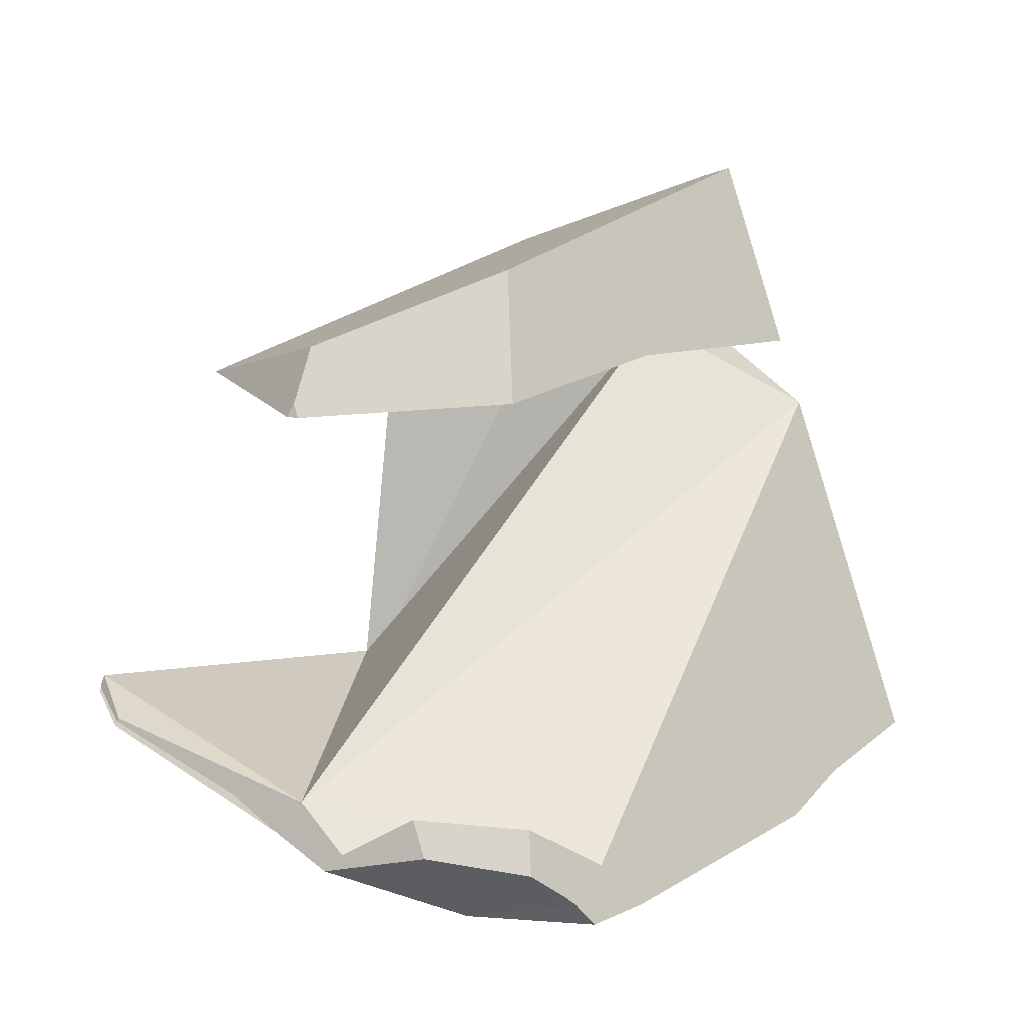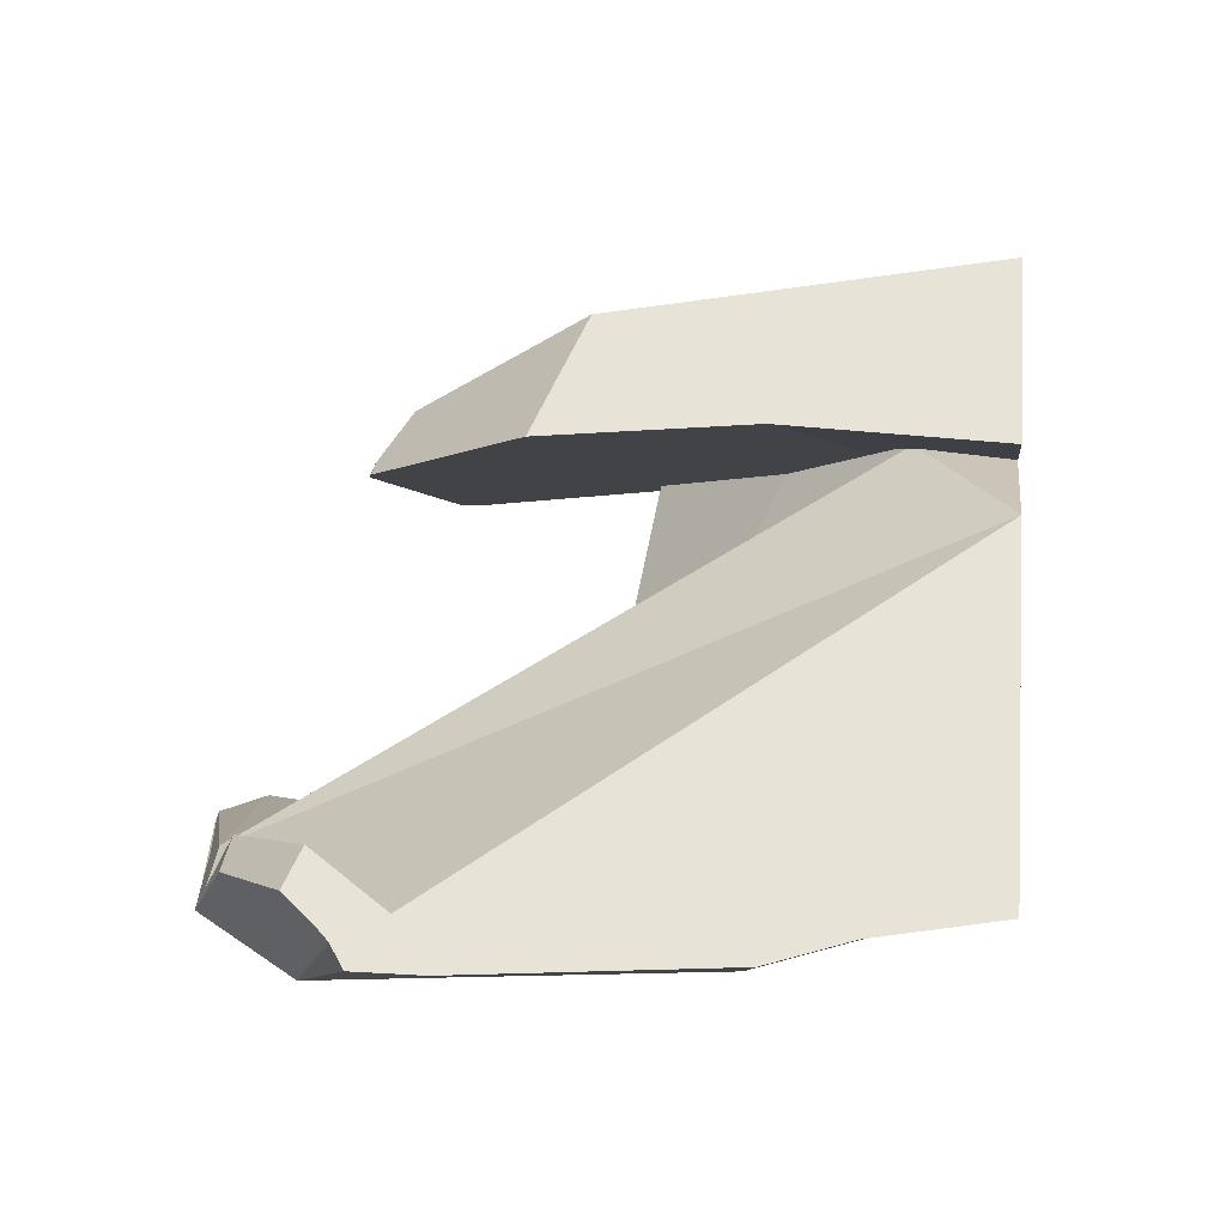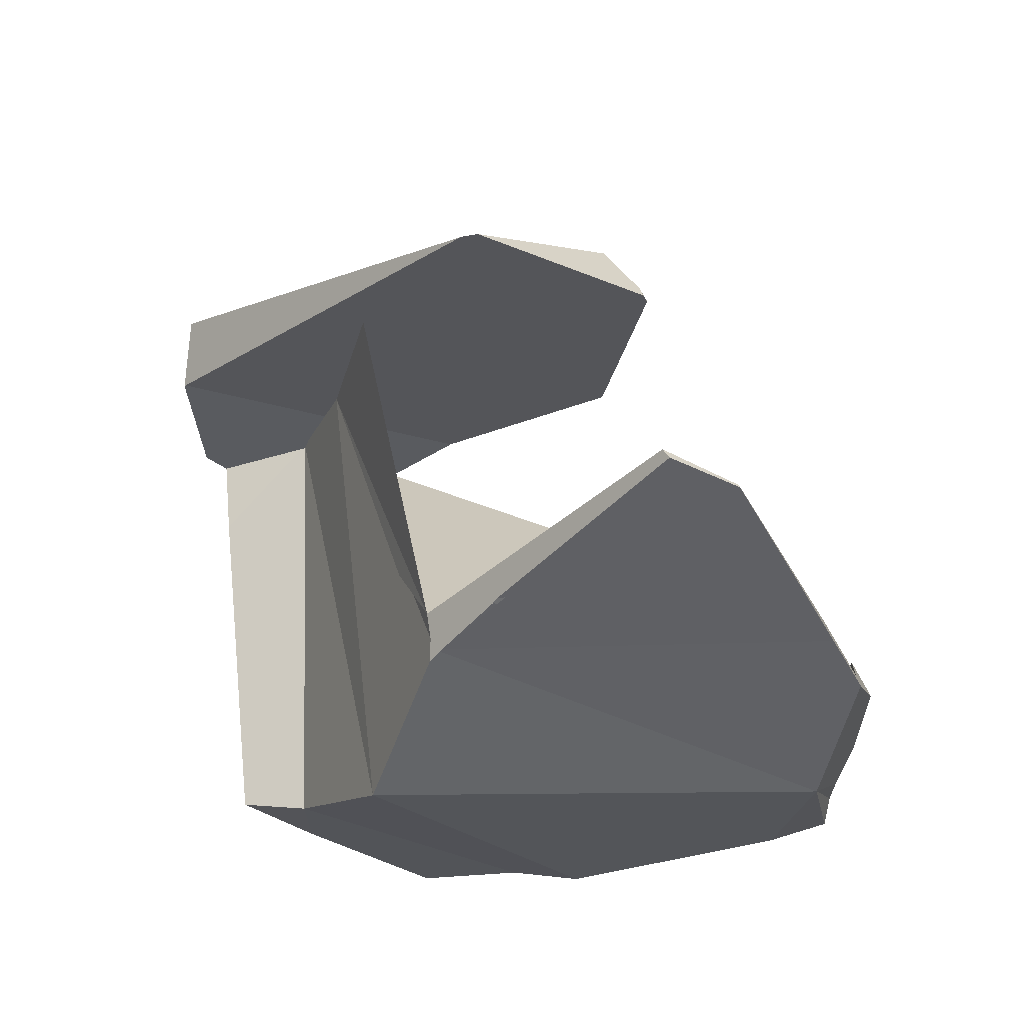
<metadata>
{"format":"obj","ext":"obj","renderer":"f3d","projection":"perspective","resolution":1024,"background":"white","views":[{"elev":18.7,"azim":5.7,"up":"+Y"},{"elev":-5.5,"azim":55.9,"up":"+Y"},{"elev":-27.3,"azim":-90.9,"up":"+Y"}]}
</metadata>
<code>
g fx_fbx_mbg001_piece_04
v -0.3483 -0.4008 -0.1686
v 0.01068 0.2803 -0.3842
v -0.2955 0.2881 -0.3132
v 0.01068 0.2803 -0.3842
v -0.3483 -0.4008 -0.1686
v -0.3403 -0.4499 -0.161
v -0.3403 -0.4499 -0.161
v 0.2711 0.3085 -0.4708
v 0.01068 0.2803 -0.3842
v 0.2711 0.3085 -0.4708
v -0.3403 -0.4499 -0.161
v -0.3382 -0.4586 -0.1604
v -0.2955 0.2881 -0.3132
v 0.01068 0.2803 -0.3842
v -0.3483 -0.4008 -0.1686
v -0.3403 -0.4499 -0.161
v -0.3483 -0.4008 -0.1686
v 0.01068 0.2803 -0.3842
v 0.01068 0.2803 -0.3842
v 0.2711 0.3085 -0.4708
v -0.3403 -0.4499 -0.161
v -0.3382 -0.4586 -0.1604
v -0.3403 -0.4499 -0.161
v 0.2711 0.3085 -0.4708
v -0.7811 -0.3567 0.3932
v -0.3552 -0.4788 -0.1388
v -0.8471 -0.3332 0.266
v -0.7811 -0.3567 0.3932
v -0.6143 -0.411 0.4856
v -0.3552 -0.4788 -0.1388
v -0.3552 -0.4788 -0.1388
v -0.7811 -0.3567 0.3932
v -0.6143 -0.411 0.4856
v -0.8471 -0.3332 0.266
v -0.3552 -0.4788 -0.1388
v -0.7811 -0.3567 0.3932
v -0.3552 -0.4788 -0.1388
v -0.7811 -0.3567 0.3932
v -0.6143 -0.411 0.4856
v 0.2343 -0.5268 0.5817
v -0.1012 -0.4489 0.7127
v 0.1037 -0.4561 0.6906
v -0.1012 -0.4489 0.7127
v 0.2343 -0.5268 0.5817
v -0.2649 -0.4897 0.6636
v -0.3483 -0.4008 -0.1686
v 0.01068 0.2803 -0.3842
v 0.2711 0.3085 -0.4708
v 0.01068 0.2803 -0.3842
v -0.3483 -0.4008 -0.1686
v -0.2955 0.2881 -0.3132
v 0.1037 -0.4561 0.6906
v -0.1012 -0.4489 0.7127
v 0.2343 -0.5268 0.5817
v -0.2649 -0.4897 0.6636
v 0.2343 -0.5268 0.5817
v -0.1012 -0.4489 0.7127
v -0.3483 -0.4008 -0.1686
v -0.2955 0.2881 -0.3132
v 0.01068 0.2803 -0.3842
v -0.3403 -0.4499 -0.161
v -0.3403 -0.4499 -0.161
v 0.01068 0.2803 -0.3842
v 0.2711 0.3085 -0.4708
v -0.3382 -0.4586 -0.1604
v -0.3483 -0.4008 -0.1686
v 0.01068 0.2803 -0.3842
v -0.2955 0.2881 -0.3132
v -0.3403 -0.4499 -0.161
v -0.3249 -0.4917 -0.1625
v 0.007475 -0.6385 -0.2793
v 0.2711 0.3085 -0.4708
v -0.3502 -0.4807 -0.1428
v -0.3552 -0.4788 -0.1388
v -0.02808 -0.6385 0.6089
v 0.6231 -0.6077 0.1548
v 0.3127 -0.622 0.5581
v 0.2273 -0.6154 0.6608
v 0.1924 -0.5709 0.6696
v 0.1686 -0.547 0.6807
v 0.1075 -0.4907 0.7132
v -0.09641 -0.4605 0.7197
v -0.3004 -0.5253 0.6648
v -0.4063 -0.4788 0.6008
v -0.4203 -0.4733 0.5926
v 0.3513 -0.5427 -0.4428
v 0.7062 -0.5653 0.01631
v -0.4738 -0.4365 -0.0434
v -0.5041 -0.4304 0.5394
v -0.4862 -0.4304 -0.03389
v -0.8389 -0.3072 0.2506
v -0.8451 -0.3269 0.2623
v -0.7765 -0.3485 0.3915
v 0.5546 -0.5281 -0.439
v 0.8471 -0.5333 -0.187
v 0.6099 0.1409 -0.4211
v 0.3436 0.2955 -0.6573
v 0.3969 -0.5176 -0.5753
v 0.3519 0.1385 -0.6432
v -0.4063 -0.4788 0.6008
v -0.8471 -0.3332 0.266
v -0.7811 -0.3567 0.3932
v -0.3552 -0.4788 -0.1388
v -0.6143 -0.411 0.4856
v -0.3403 -0.4499 -0.161
v 0.01068 0.2803 -0.3842
v -0.2955 0.2881 -0.3132
v -0.3483 -0.4008 -0.1686
v -0.3382 -0.4586 -0.1604
v 0.2711 0.3085 -0.4708
v 0.01068 0.2803 -0.3842
v -0.3403 -0.4499 -0.161
v -0.036 0.4418 -0.7068
v 0.01991 0.3155 -0.7197
v 0.2967 0.2882 -0.6973
v 0.3762 0.6102 -0.6431
v -0.636 0.2725 -0.1087
v 0.4349 0.6385 -0.5939
v -0.005005 0.5361 0.04263
v -0.6481 0.2713 -0.07678
v 0.2752 0.3159 -0.1369
v 0.564 0.2715 -0.4664
v 0.02121 0.297 0.1988
v -0.4038 0.2755 0.2688
v -0.3895 0.401 0.1831
v -0.4284 0.2746 0.2591
v -0.4141 0.3002 0.2537
v -0.4284 0.2746 0.2591
v -0.4038 0.2755 0.2688
v 0.02121 0.297 0.1988
v -0.6481 0.2713 -0.07678
v -0.636 0.2725 -0.1087
v 0.2752 0.3159 -0.1369
v 0.01662 0.3159 -0.7169
v -0.036 0.4418 -0.7068
v 0.01991 0.3155 -0.7197
v 0.2967 0.2882 -0.6973
v 0.564 0.2715 -0.4664
v 0.4349 0.6385 -0.5939
v 0.3762 0.6102 -0.6431
v -0.3563 -0.4142 0.5928
v -0.4063 -0.4788 0.6008
v -0.3552 -0.4788 -0.1388
v -0.3382 -0.4586 -0.1604
v 0.2711 0.3085 -0.4708
v -0.4063 -0.4788 0.6008
v -0.6143 -0.411 0.4856
v -0.3552 -0.4788 -0.1388
v -0.8471 -0.3332 0.266
v -0.3382 -0.4586 -0.1604
v -0.3552 -0.4788 -0.1388
v -0.4063 -0.4788 0.6008
v -0.4047 -0.4767 0.6005
v -0.3382 -0.4586 -0.1604
v -0.3552 -0.4788 -0.1388
v -0.4063 -0.4788 0.6008
v -0.3563 -0.4142 0.5928
v 0.2711 0.3085 -0.4708
v -0.2649 -0.4897 0.6636
v 0.1621 -0.4876 0.642
v 0.2343 -0.5268 0.5817
v 0.1037 -0.4561 0.6906
v -0.1012 -0.4489 0.7127
v -0.3552 -0.4788 -0.1388
v -0.4047 -0.4767 0.6005
v -0.4063 -0.4788 0.6008
v -0.3382 -0.4586 -0.1604
v -0.3563 -0.4142 0.5928
v 0.2711 0.3085 -0.4708
v -0.4047 -0.4767 0.6005
v -0.4063 -0.4788 0.6008
v -0.4203 -0.4733 0.5926
v -0.5041 -0.4304 0.5394
v -0.3563 -0.4142 0.5928
v -0.3004 -0.5253 0.6648
v -0.7728 -0.3418 0.3901
v -0.7765 -0.3485 0.3915
v -0.8451 -0.3269 0.2623
v -0.8389 -0.3072 0.2506
v -0.3483 -0.4008 -0.1686
v 0.2711 0.3085 -0.4708
v 0.6099 0.1409 -0.4211
v 0.3436 0.2955 -0.6573
v 0.2343 -0.5268 0.5817
v 0.8471 -0.5333 -0.187
v -0.2649 -0.4897 0.6636
v -0.1225 -0.3981 0.6815
v -0.09641 -0.4605 0.7197
v 0.09943 -0.4167 0.6649
v 0.1075 -0.4907 0.7132
v 0.1686 -0.547 0.6807
v 0.7062 -0.5653 0.01631
v 0.1924 -0.5709 0.6696
v 0.6231 -0.6077 0.1548
v 0.2273 -0.6154 0.6608
v 0.3127 -0.622 0.5581
v -0.6143 -0.411 0.4856
v -0.7811 -0.3567 0.3932
v -0.3552 -0.4788 -0.1388
v -0.8471 -0.3332 0.266
v -0.4063 -0.4788 0.6008
v -0.1012 -0.4489 0.7127
v 0.2343 -0.5268 0.5817
v -0.2649 -0.4897 0.6636
v 0.1037 -0.4561 0.6906
v -0.1221 -0.4541 0.7064
v -0.1012 -0.4489 0.7127
v 0.1455 -0.4787 0.6558
v 0.1594 -0.4862 0.6442
v 0.1455 -0.4787 0.6558
v 0.2343 -0.5268 0.5817
v -0.2649 -0.4897 0.6636
v -0.7811 -0.3567 0.3932
v -0.4063 -0.4788 0.6008
v -0.8471 -0.3332 0.266
v -0.8471 -0.3332 0.266
v -0.4063 -0.4788 0.6008
v -0.7811 -0.3567 0.3932
v -0.1012 -0.4489 0.7127
v -0.2649 -0.4897 0.6636
v 0.2343 -0.5268 0.5817
v 0.1037 -0.4561 0.6906
v 0.1621 -0.4876 0.642
v 0.2343 -0.5268 0.5817
v -0.1221 -0.4541 0.7064
v 0.1594 -0.4862 0.6442
v -0.1012 -0.4489 0.7127
v 0.1455 -0.4787 0.6558
v -0.2649 -0.4897 0.6636
v -0.1221 -0.4541 0.7064
v 0.1594 -0.4862 0.6442
v -0.1012 -0.4489 0.7127
v -0.1012 -0.4489 0.7127
v 0.1594 -0.4862 0.6442
v -0.1221 -0.4541 0.7064
v 0.1594 -0.4862 0.6442
v -0.1012 -0.4489 0.7127
v 0.1455 -0.4787 0.6558
v -0.1012 -0.4489 0.7127
v 0.1455 -0.4787 0.6558
v 0.1037 -0.4561 0.6906
v -0.1221 -0.4541 0.7064
v 0.1594 -0.4862 0.6442
v -0.1221 -0.4541 0.7064
v 0.1037 -0.4561 0.6906
v 0.1594 -0.4862 0.6442
v 0.2343 -0.5268 0.5817
v -0.1221 -0.4541 0.7064
v -0.2649 -0.4897 0.6636
v -0.1221 -0.4541 0.7064
v 0.2343 -0.5268 0.5817
v 0.1037 -0.4561 0.6906
v -0.1221 -0.4541 0.7064
v 0.1594 -0.4862 0.6442
v -0.1221 -0.4541 0.7064
v 0.2343 -0.5268 0.5817
v 0.1594 -0.4862 0.6442
v 0.2343 -0.5268 0.5817
v -0.1221 -0.4541 0.7064
v -0.2649 -0.4897 0.6636
v 0.2711 0.3085 -0.4708
v -0.3483 -0.4008 -0.1686
v -0.2955 0.2881 -0.3132
v -0.3483 -0.4008 -0.1686
v 0.01068 0.2803 -0.3842
v 0.2711 0.3085 -0.4708
v -0.3483 -0.4008 -0.1686
v 0.01068 0.2803 -0.3842
v 0.01068 0.2803 -0.3842
v -0.3483 -0.4008 -0.1686
v -0.2955 0.2881 -0.3132
v -0.3552 -0.4788 -0.1388
v -0.3382 -0.4586 -0.1604
v -0.4063 -0.4788 0.6008
v -0.4047 -0.4767 0.6005
v -0.4063 -0.4788 0.6008
v -0.3382 -0.4586 -0.1604
v -0.4047 -0.4767 0.6005
v -0.3552 -0.4788 -0.1388
v -0.4063 -0.4788 0.6008
v -0.3382 -0.4586 -0.1604
v -0.4047 -0.4767 0.6005
v -0.3563 -0.4142 0.5928
v 0.2711 0.3085 -0.4708
v -0.4063 -0.4788 0.6008
v -0.3382 -0.4586 -0.1604
v -0.3552 -0.4788 -0.1388
v -0.3382 -0.4586 -0.1604
v -0.4063 -0.4788 0.6008
v -0.4047 -0.4767 0.6005
v -0.4063 -0.4788 0.6008
v -0.3552 -0.4788 -0.1388
v -0.3382 -0.4586 -0.1604
v -0.4047 -0.4767 0.6005
v -0.4047 -0.4767 0.6005
v -0.3563 -0.4142 0.5928
v -0.3382 -0.4586 -0.1604
v 0.2711 0.3085 -0.4708
v -0.3382 -0.4586 -0.1604
v -0.3563 -0.4142 0.5928
v -0.3382 -0.4586 -0.1604
v -0.3563 -0.4142 0.5928
v -0.4047 -0.4767 0.6005
v -0.3563 -0.4142 0.5928
v -0.3382 -0.4586 -0.1604
v 0.2711 0.3085 -0.4708
g fx_fbx_mbg001_piece_04_0
f 3 2 1
f 6 5 4
f 9 8 7
f 12 11 10
f 15 14 13
f 18 17 16
f 21 20 19
f 24 23 22
f 27 26 25
f 29 28 27
f 30 29 27
f 33 32 31
f 36 35 34
f 34 38 37
f 38 39 37
f 42 41 40
f 45 44 43
f 48 47 46
f 51 50 49
f 54 53 52
f 57 56 55
f 60 59 58
f 61 60 58
f 64 63 62
f 65 64 62
f 68 67 66
f 67 69 66
f 70 69 67
f 71 70 67
f 67 72 71
f 69 70 73
f 73 66 69
f 70 71 73
f 73 74 66
f 71 75 73
f 74 73 75
f 71 76 75
f 76 77 75
f 75 77 78
f 75 78 79
f 75 79 80
f 75 80 81
f 81 82 75
f 82 83 75
f 75 83 84
f 75 84 74
f 74 84 85
f 71 86 76
f 86 87 76
f 86 71 72
f 88 74 85
f 88 85 89
f 74 88 90
f 90 88 89
f 74 90 66
f 90 91 66
f 90 92 91
f 90 89 92
f 89 93 92
f 86 94 87
f 94 95 87
f 96 95 94
f 94 97 96
f 86 98 94
f 94 98 97
f 99 98 86
f 98 99 97
f 72 99 86
f 72 97 99
f 102 101 100
f 101 103 100
f 100 101 103
f 100 101 103
f 103 100 104
f 107 106 105
f 108 107 105
f 111 110 109
f 112 111 109
f 115 114 113
f 116 115 113
f 116 113 117
f 117 118 116
f 117 119 118
f 117 120 119
f 118 119 121
f 121 122 118
f 123 121 119
f 124 123 119
f 120 125 119
f 119 125 124
f 125 120 126
f 125 127 124
f 127 125 126
f 127 126 124
f 130 129 128
f 130 128 131
f 130 131 132
f 133 130 132
f 132 134 133
f 134 132 135
f 136 134 135
f 134 136 137
f 137 133 134
f 137 138 133
f 138 137 139
f 137 140 139
f 143 142 141
f 141 144 143
f 141 145 144
f 148 147 146
f 148 149 146
f 148 149 146
f 152 151 150
f 153 152 150
f 156 155 154
f 154 157 156
f 154 158 157
f 161 160 159
f 159 160 162
f 163 159 162
f 166 165 164
f 165 167 164
f 169 167 168
f 169 167 168
f 169 167 168
f 169 167 168
f 169 167 168
f 169 167 168
f 169 167 168
f 169 167 168
f 169 167 168
f 169 167 168
f 169 167 168
f 170 168 167
f 170 168 167
f 170 168 167
f 170 168 167
f 170 168 167
f 170 168 167
f 170 168 167
f 170 168 167
f 170 168 167
f 170 168 167
f 170 168 167
f 173 172 171
f 174 173 171
f 174 171 175
f 174 176 173
f 176 177 173
f 178 177 176
f 179 178 176
f 179 176 174
f 180 179 174
f 174 181 180
f 181 174 182
f 182 183 181
f 174 184 182
f 184 185 182
f 186 174 175
f 174 186 184
f 187 186 175
f 175 188 187
f 186 187 189
f 189 187 188
f 184 186 189
f 190 189 188
f 184 189 190
f 184 190 191
f 185 184 191
f 192 185 191
f 192 191 193
f 194 192 193
f 194 193 195
f 195 196 194
f 199 198 197
f 198 201 200
f 199 200 201
f 204 203 202
f 205 202 203
f 205 207 206
f 205 207 206
f 205 207 206
f 205 207 206
f 205 207 206
f 205 207 206
f 206 205 207
f 206 205 207
f 206 205 207
f 206 205 207
f 206 205 207
f 206 205 207
f 208 205 207
f 208 205 207
f 208 205 207
f 208 205 207
f 208 205 207
f 206 209 207
f 206 209 207
f 206 209 207
f 209 205 206
f 206 209 207
f 209 205 206
f 206 209 207
f 209 205 206
f 209 205 206
f 209 205 206
f 209 205 206
f 210 207 209
f 210 207 209
f 210 207 209
f 210 207 209
f 210 207 209
f 209 206 211
f 209 206 211
f 209 206 211
f 209 206 211
f 209 206 211
f 209 206 211
f 206 212 211
f 206 212 211
f 206 212 211
f 206 212 211
f 206 212 211
f 206 212 211
f 215 214 213
f 215 214 213
f 218 217 216
f 218 217 216
f 221 220 219
f 222 221 219
f 220 219 223
f 219 222 223
f 223 224 220
f 226 225 222
f 226 225 222
f 226 225 222
f 226 225 222
f 226 225 222
f 226 224 225
f 226 224 225
f 226 224 225
f 226 224 225
f 226 224 225
f 226 225 222
f 226 224 225
f 227 222 225
f 225 227 226
f 227 222 225
f 225 227 226
f 227 222 225
f 227 222 225
f 227 222 225
f 227 222 225
f 225 227 226
f 225 227 226
f 225 227 226
f 227 228 226
f 227 228 226
f 227 228 226
f 227 228 226
f 227 228 226
f 226 227 228
f 226 227 228
f 226 227 228
f 226 227 228
f 226 227 228
f 229 225 224
f 229 225 224
f 229 225 224
f 229 225 224
f 229 225 224
f 229 225 224
f 232 231 230
f 232 231 230
f 232 231 230
f 232 231 230
f 232 231 230
f 235 234 233
f 235 234 233
f 235 234 233
f 235 234 233
f 235 234 233
f 238 237 236
f 238 237 236
f 238 237 236
f 238 237 236
f 238 237 236
f 241 240 239
f 241 240 239
f 241 240 239
f 241 240 239
f 241 240 239
f 239 241 242
f 239 241 242
f 239 241 242
f 239 241 242
f 239 241 242
f 239 241 242
f 245 244 243
f 245 244 243
f 245 244 243
f 245 244 243
f 245 244 243
f 245 244 243
f 248 247 246
f 248 247 246
f 248 247 246
f 248 247 246
f 248 247 246
f 248 247 246
f 251 250 249
f 251 250 249
f 251 250 249
f 251 250 249
f 251 250 249
f 251 250 249
f 254 253 252
f 254 253 252
f 254 253 252
f 254 253 252
f 254 253 252
f 254 253 252
f 257 256 255
f 257 256 255
f 257 256 255
f 257 256 255
f 257 256 255
f 257 256 255
f 260 259 258
f 260 259 258
f 260 259 258
f 260 259 258
f 260 259 258
f 260 259 258
f 262 67 261
f 262 67 261
f 262 67 261
f 262 67 261
f 262 67 261
f 262 67 261
f 262 67 261
f 262 67 261
f 265 264 263
f 265 264 263
f 265 264 263
f 265 264 263
f 265 264 263
f 265 264 263
f 265 264 263
f 265 264 263
f 268 267 266
f 266 268 267
f 266 268 267
f 266 268 267
f 266 268 267
f 266 268 267
f 266 268 267
f 266 268 267
f 271 270 269
f 271 270 269
f 271 270 269
f 271 270 269
f 271 270 269
f 271 270 269
f 271 270 269
f 271 270 269
f 274 273 272
f 274 273 272
f 274 273 272
f 274 273 272
f 274 273 272
f 274 273 272
f 274 273 272
f 274 273 272
f 274 273 272
f 274 273 272
f 277 276 275
f 277 276 275
f 277 276 275
f 277 276 275
f 277 276 275
f 277 276 275
f 277 276 275
f 277 276 275
f 277 276 275
f 277 276 275
f 280 279 278
f 280 279 278
f 280 279 278
f 280 279 278
f 280 279 278
f 280 279 278
f 280 279 278
f 280 279 278
f 280 279 278
f 280 279 278
f 279 281 278
f 279 281 278
f 279 281 278
f 279 281 278
f 279 281 278
f 279 281 278
f 279 281 278
f 279 281 278
f 279 281 278
f 279 281 278
f 283 282 281
f 283 282 281
f 283 282 281
f 283 282 281
f 283 282 281
f 283 282 281
f 283 282 281
f 283 282 281
f 283 282 281
f 283 282 281
f 283 282 281
f 284 283 281
f 284 283 281
f 284 283 281
f 284 283 281
f 284 283 281
f 284 283 281
f 284 283 281
f 284 283 281
f 284 283 281
f 284 283 281
f 284 283 281
f 287 286 285
f 287 286 285
f 287 286 285
f 287 286 285
f 287 286 285
f 287 286 285
f 287 286 285
f 287 286 285
f 287 286 285
f 287 286 285
f 290 289 288
f 290 289 288
f 290 289 288
f 290 289 288
f 290 289 288
f 290 289 288
f 290 289 288
f 290 289 288
f 290 289 288
f 290 289 288
f 293 292 291
f 293 292 291
f 293 292 291
f 293 292 291
f 293 292 291
f 293 292 291
f 293 292 291
f 293 292 291
f 293 292 291
f 293 292 291
f 294 293 291
f 294 293 291
f 294 293 291
f 294 293 291
f 294 293 291
f 294 293 291
f 294 293 291
f 294 293 291
f 294 293 291
f 294 293 291
f 297 296 295
f 297 296 295
f 297 296 295
f 297 296 295
f 297 296 295
f 297 296 295
f 297 296 295
f 297 296 295
f 297 296 295
f 297 296 295
f 297 296 295
f 297 296 295
f 297 296 295
f 297 296 295
f 297 296 295
f 297 296 295
f 297 296 295
f 297 296 295
f 297 296 295
f 297 296 295
f 297 296 295
f 297 296 295
f 300 299 298
f 300 299 298
f 300 299 298
f 300 299 298
f 300 299 298
f 300 299 298
f 300 299 298
f 300 299 298
f 300 299 298
f 300 299 298
f 300 299 298
f 300 299 298
f 300 299 298
f 300 299 298
f 300 299 298
f 300 299 298
f 300 299 298
f 300 299 298
f 300 299 298
f 300 299 298
f 300 299 298
f 300 299 298
f 303 302 301
f 303 302 301
f 303 302 301
f 303 302 301
f 303 302 301
f 303 302 301
f 303 302 301
f 303 302 301
f 303 302 301
f 303 302 301
f 303 302 301
f 303 302 301
f 303 302 301
f 303 302 301
f 303 302 301
f 303 302 301
f 303 302 301
f 303 302 301
f 303 302 301
f 303 302 301
f 303 302 301
f 303 302 301
f 306 305 304
f 306 305 304
f 306 305 304
f 306 305 304
f 306 305 304
f 306 305 304
f 306 305 304
f 306 305 304
f 306 305 304
f 306 305 304
f 306 305 304
f 306 305 304
f 306 305 304
f 306 305 304
f 306 305 304
f 306 305 304
f 306 305 304
f 306 305 304
f 306 305 304
f 306 305 304
f 306 305 304
f 306 305 304

</code>
